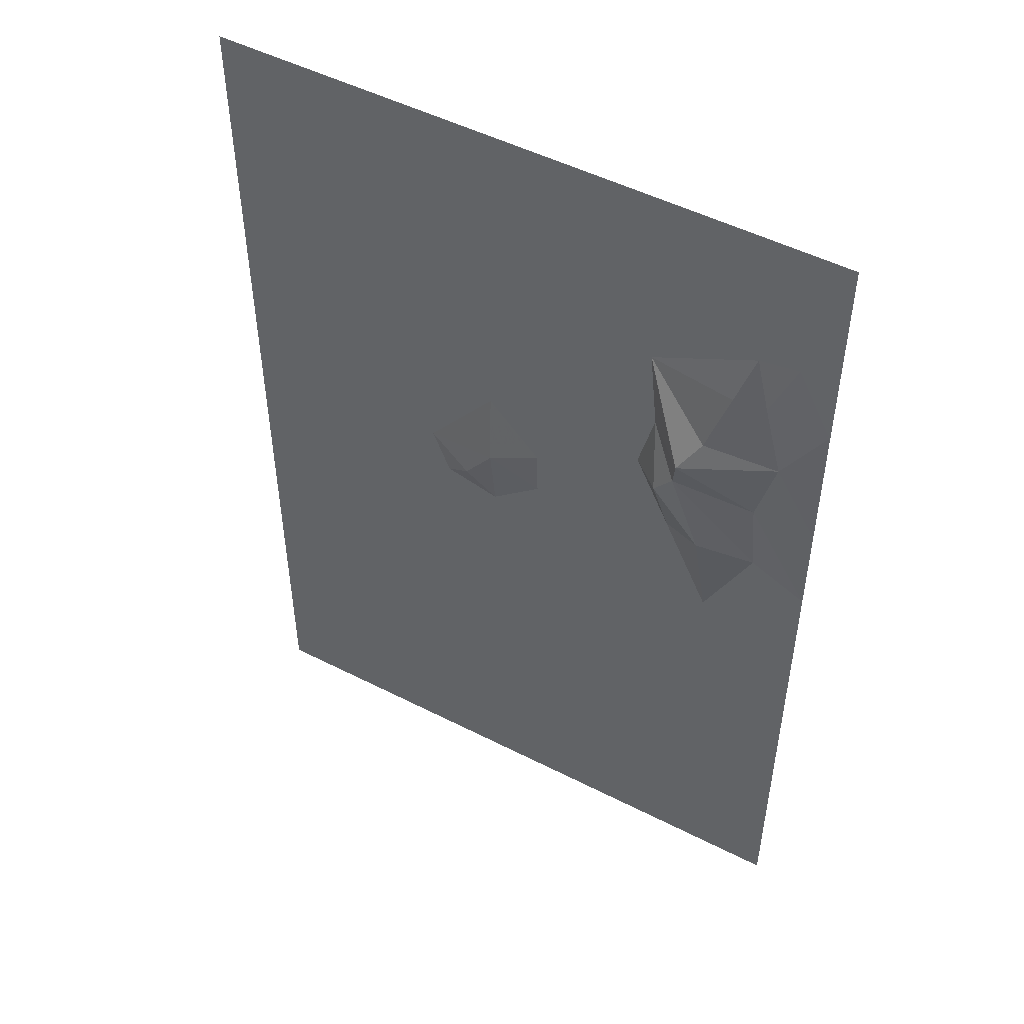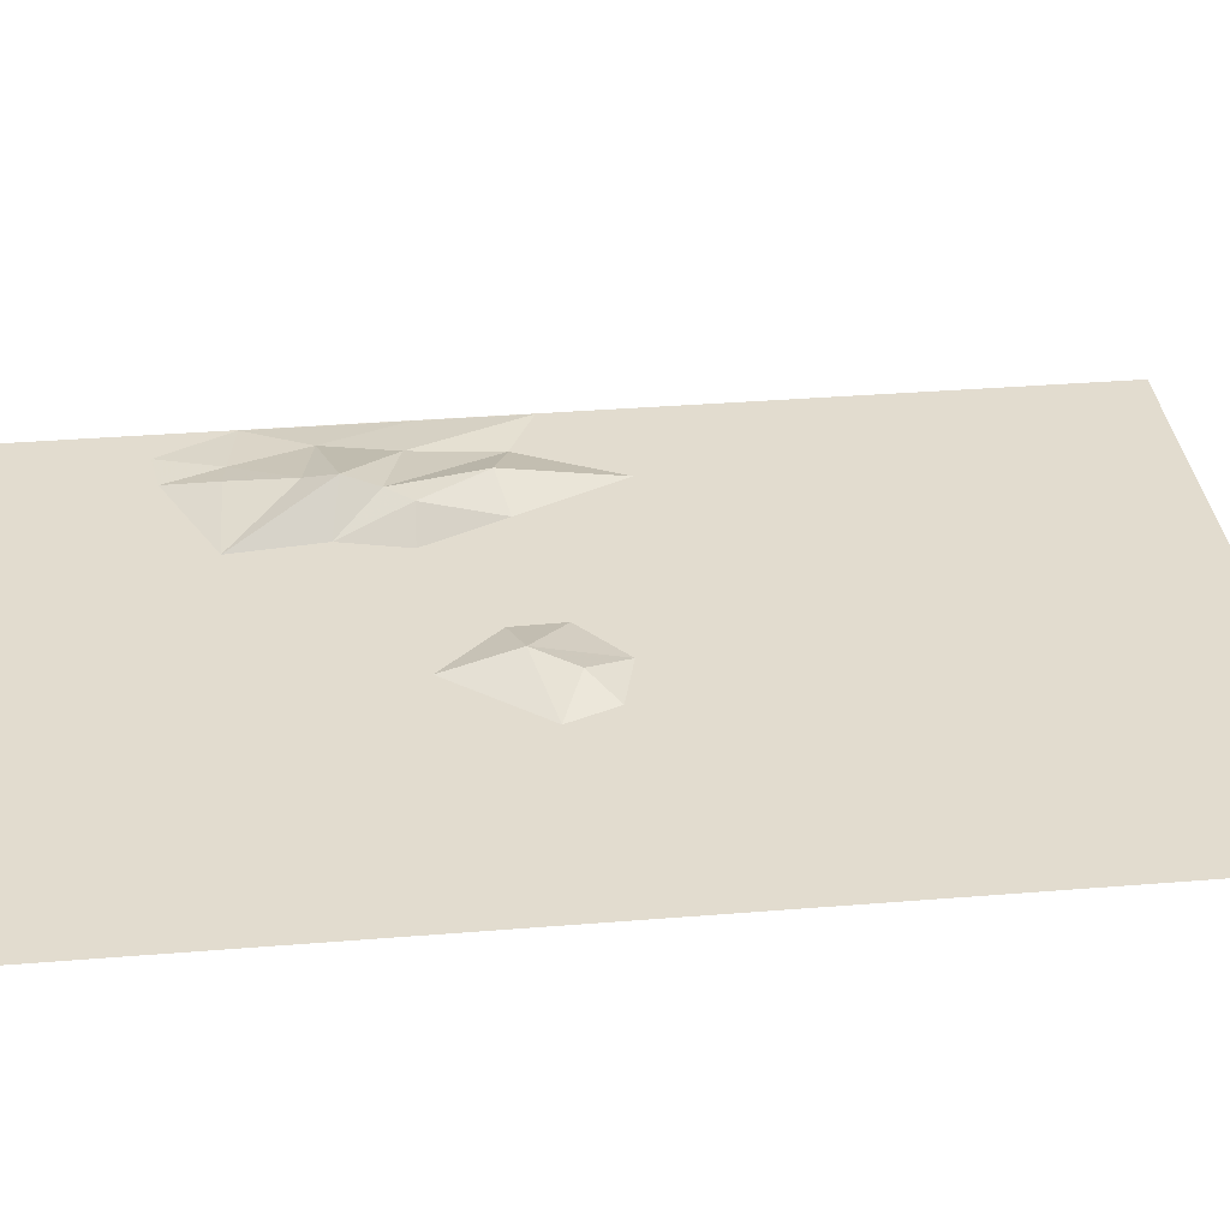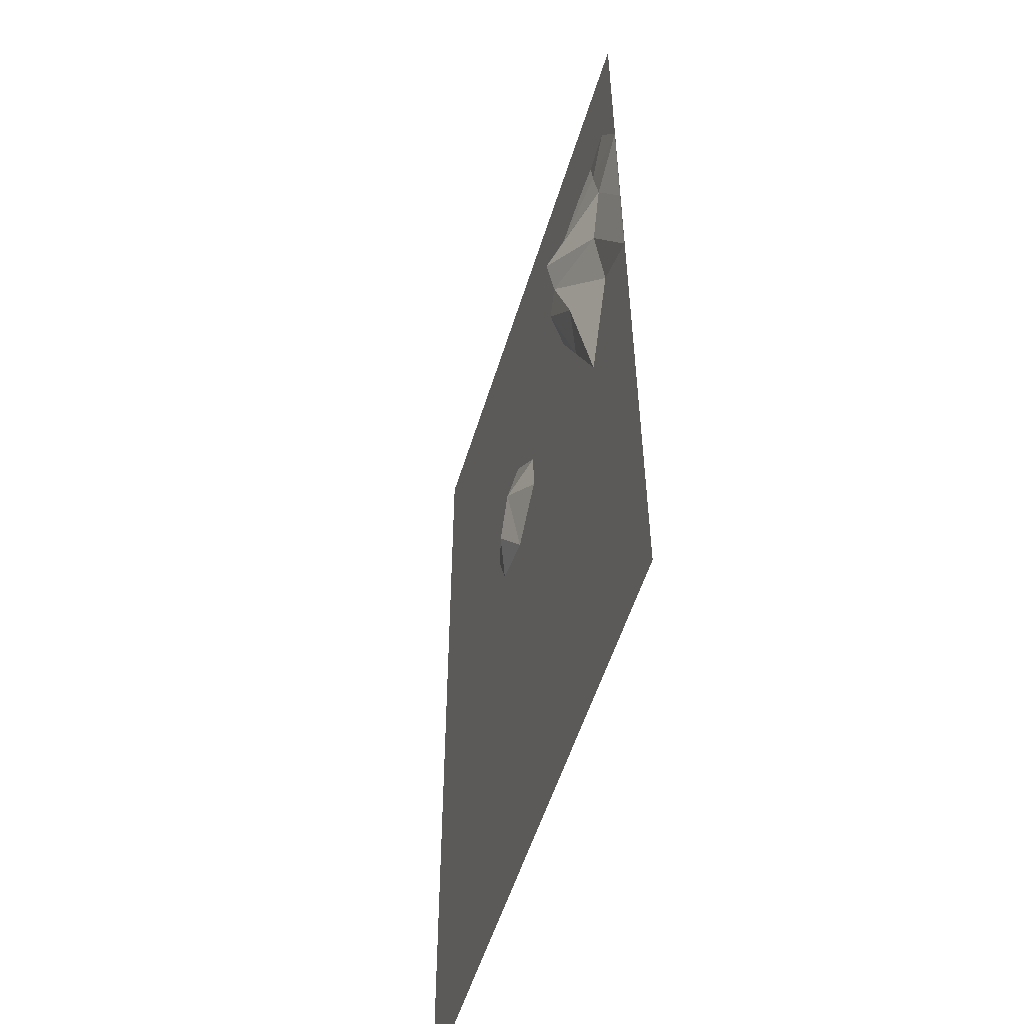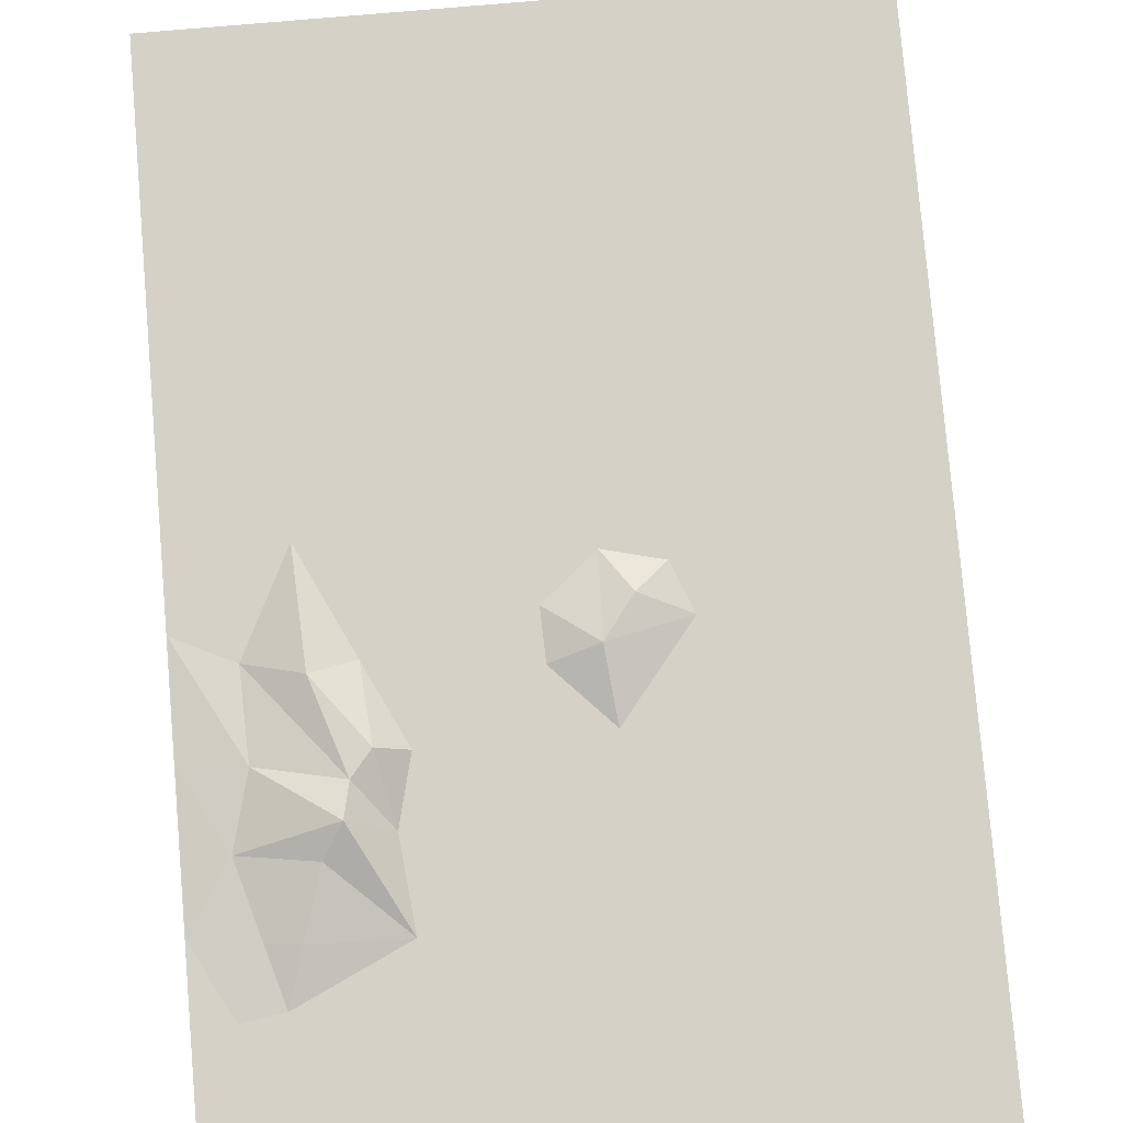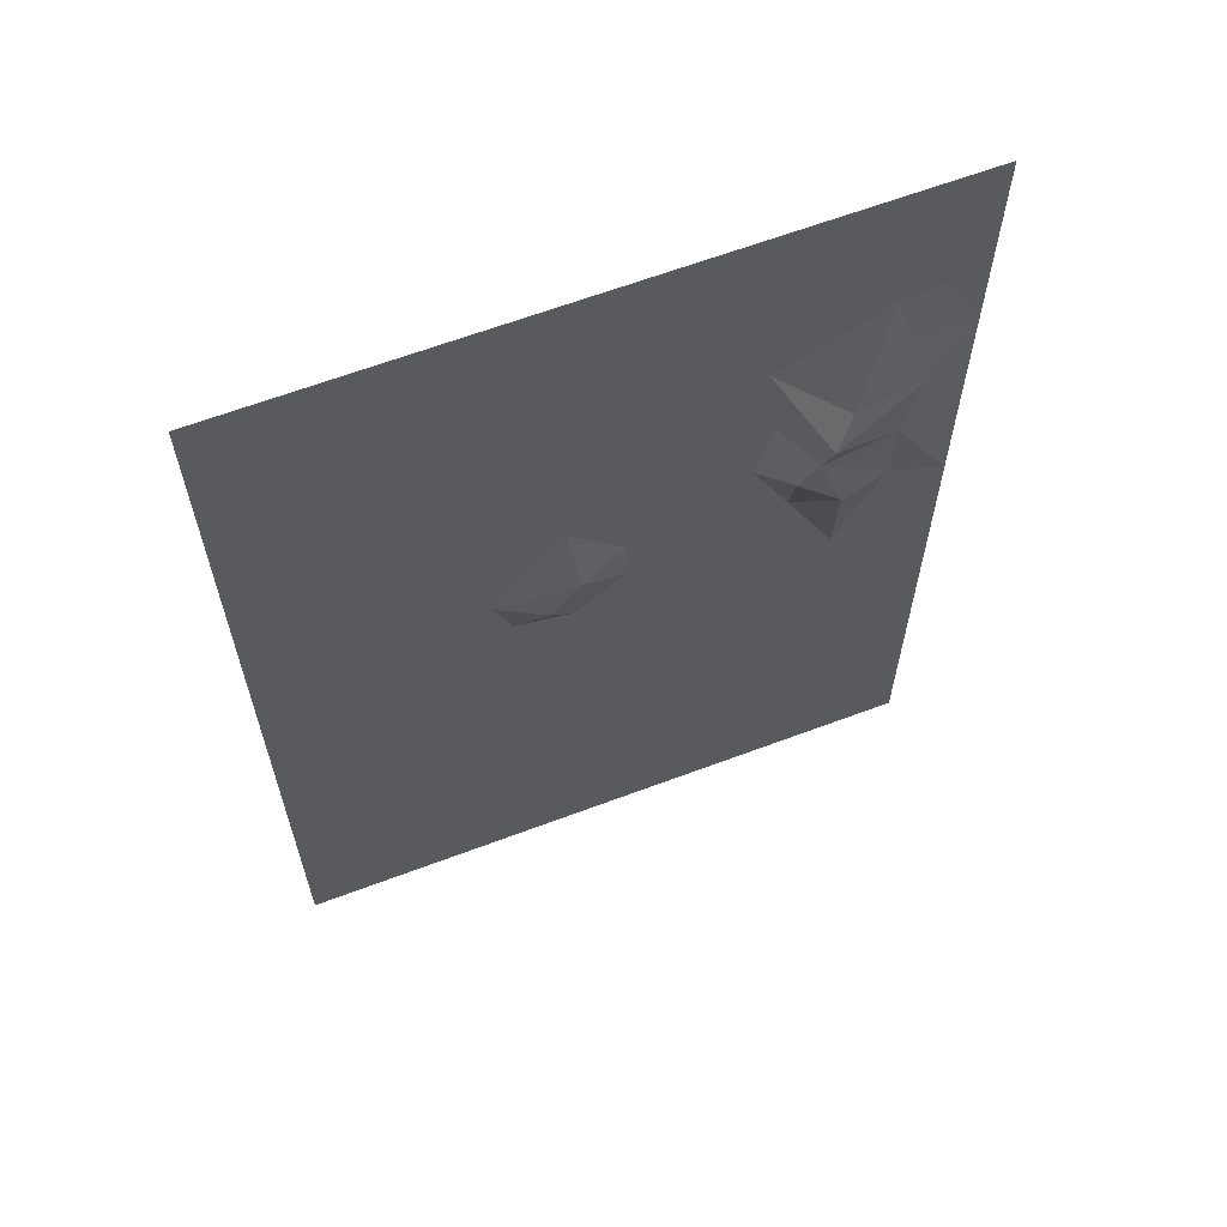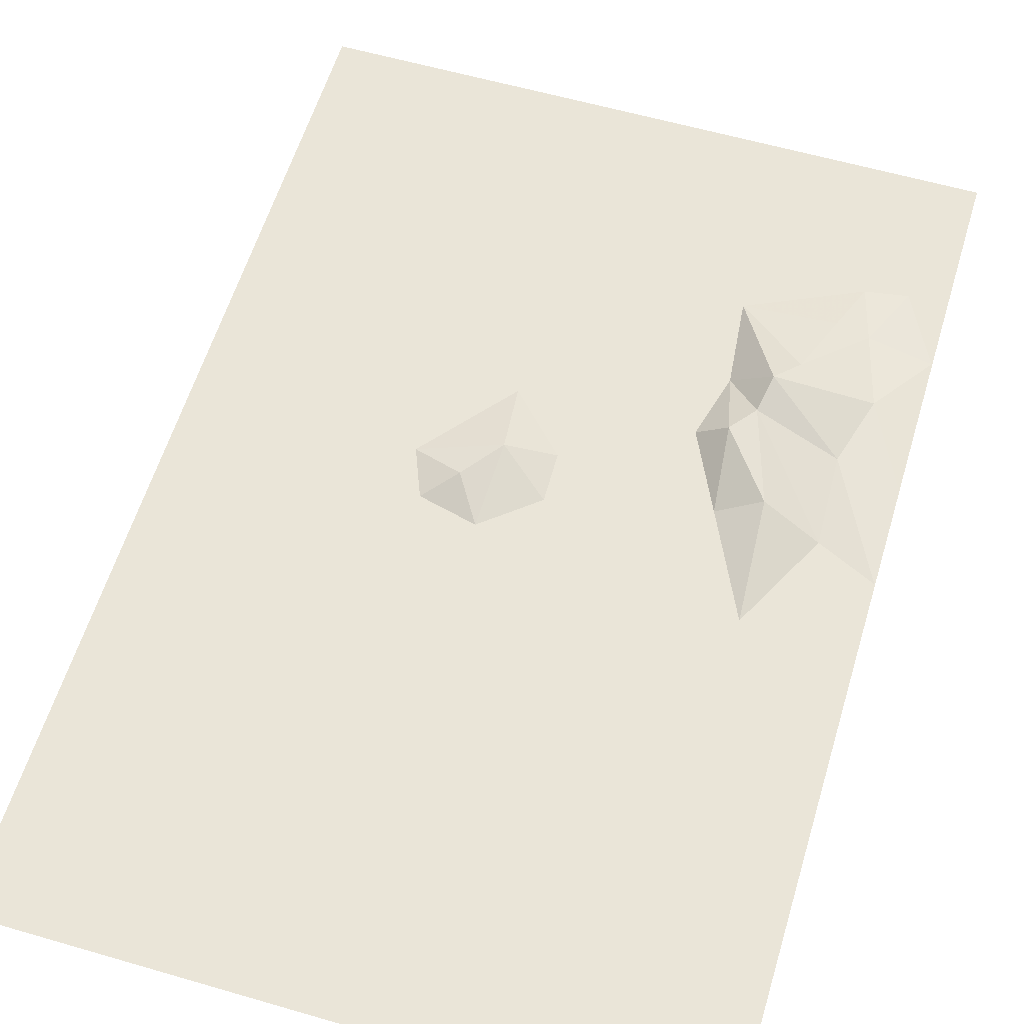
<metadata>
{"format":"obj","ext":"obj","renderer":"f3d","projection":"perspective","resolution":1024,"background":"white","views":[{"elev":50.2,"azim":29.3,"up":"+Y"},{"elev":34.7,"azim":-96.2,"up":"+Z"},{"elev":-54.1,"azim":73.2,"up":"+Y"},{"elev":79.5,"azim":175.1,"up":"+Z"},{"elev":63.8,"azim":-20.8,"up":"+Y"},{"elev":58.8,"azim":16.7,"up":"+Z"}]}
</metadata>
<code>
g worldmap_middle
v 50.39 -75.56 0
v -50.39 -75.56 0
v -50.39 75.56 0
v 50.39 75.56 0
v -4.784 -1.788 2.842e-14
v 3.185 4.811 -5.684e-14
v 3.281 1.076 0
v -4.317 10.54 2.318
v 2.989 12.42 0
v -5.486 21.3 0
v -16.47 7.681 0
v -8.934 4.466 2.116
v -13.55 0.4334 0
v 43.81 33.12 1.055
v 50.28 42.85 -4.547e-13
v 50.28 35.68 0
v 50.28 20.62 0
v 40.94 22.3 1.308
v 50.28 4.823 -5.684e-14
v 41.47 9.03 -1.137e-13
v 28.4 25.25 4.047
v 29.43 30.38 5.66
v 32.91 11.49 3.088
v 33.97 -5.969 0
v 26.39 9.796 0
v 25.29 21.48 3.772
v 20.63 21.75 -2.274e-13
v 21.73 26.15 0
v 23.14 31.77 -4.547e-13
v 21.76 45.09 0
v 32.52 35.02 3.463
v 40.63 44.32 0.6424
v 35.67 44.79 1.657
v 38.23 52.76 -9.095e-13
v 33 60.75 -9.095e-13
v 44.54 53.76 0
v 50.28 59.37 0
v 40.84 59.27 0
v 38.42 68.3 0
v 50.28 64.69 -9.095e-13
g worldmap_middle_0
f 3 2 1
f 4 3 1
f 7 6 5
f 5 6 8
f 9 8 6
f 10 8 9
f 8 10 11
f 12 5 8
f 12 8 11
f 13 5 12
f 13 12 11
f 16 15 14
f 16 14 17
f 14 18 17
f 17 18 19
f 18 20 19
f 20 18 21
f 18 14 22
f 22 21 18
f 20 21 23
f 24 20 23
f 24 23 25
f 26 25 23
f 21 26 23
f 27 25 26
f 28 27 26
f 28 26 29
f 29 26 21
f 29 21 22
f 29 22 30
f 14 31 22
f 22 31 30
f 14 32 31
f 15 32 14
f 33 30 31
f 32 33 31
f 30 33 34
f 34 33 32
f 35 30 34
f 32 15 36
f 34 32 36
f 15 37 36
f 35 34 38
f 34 36 38
f 36 37 38
f 39 35 38
f 40 38 37
f 39 38 40

</code>
